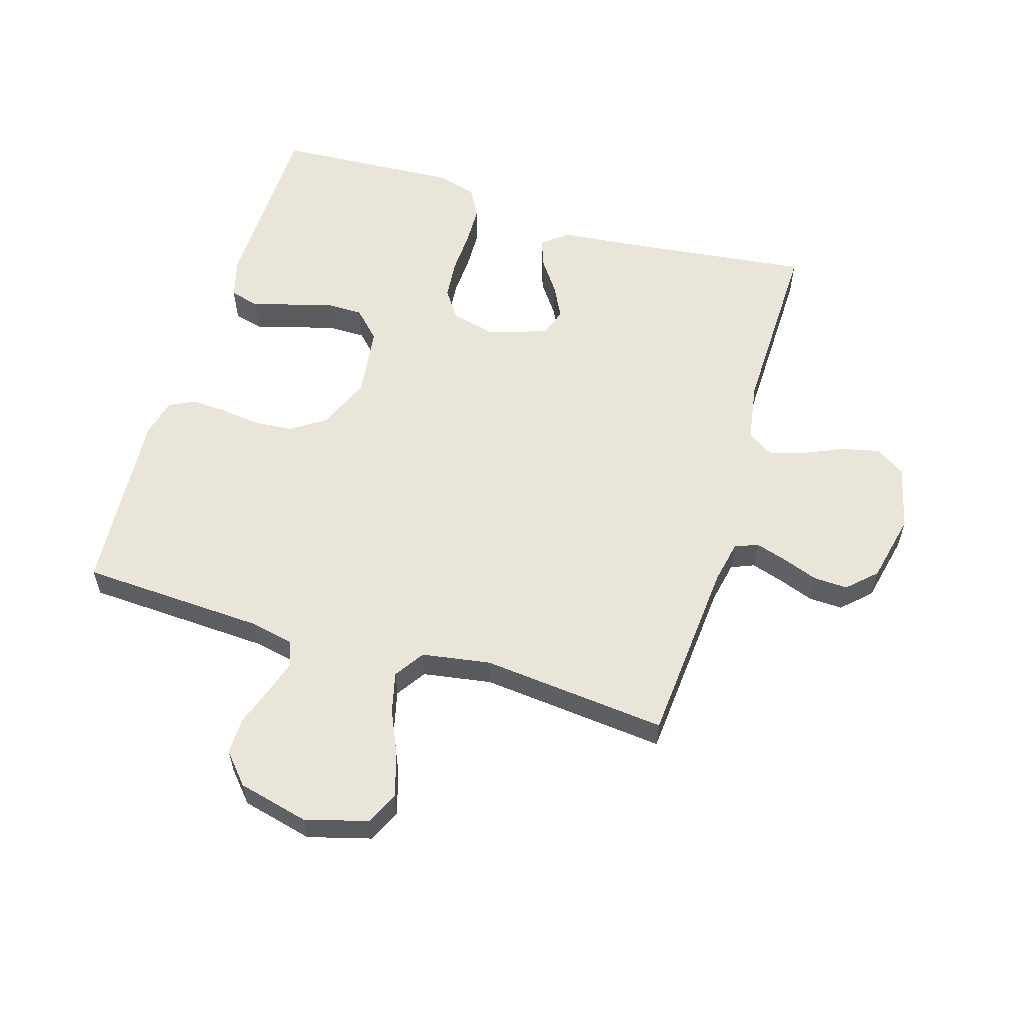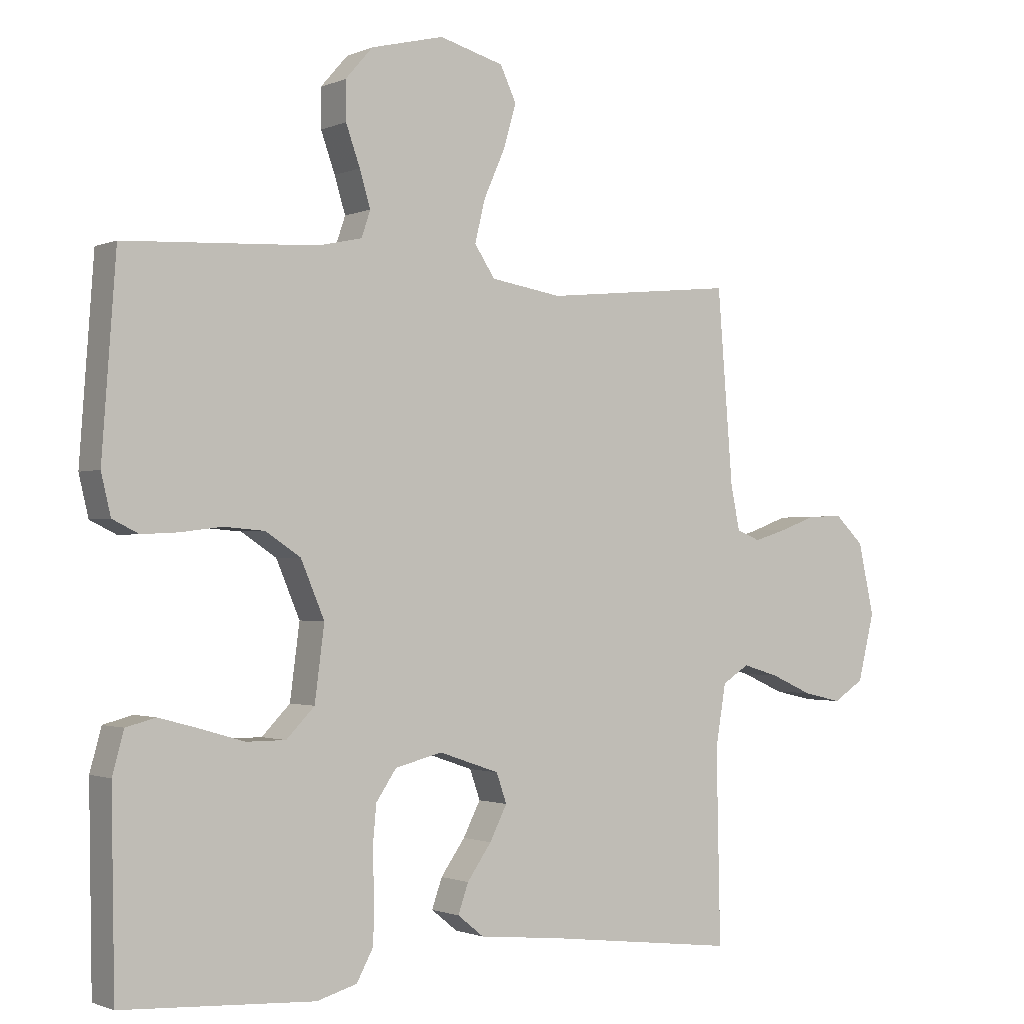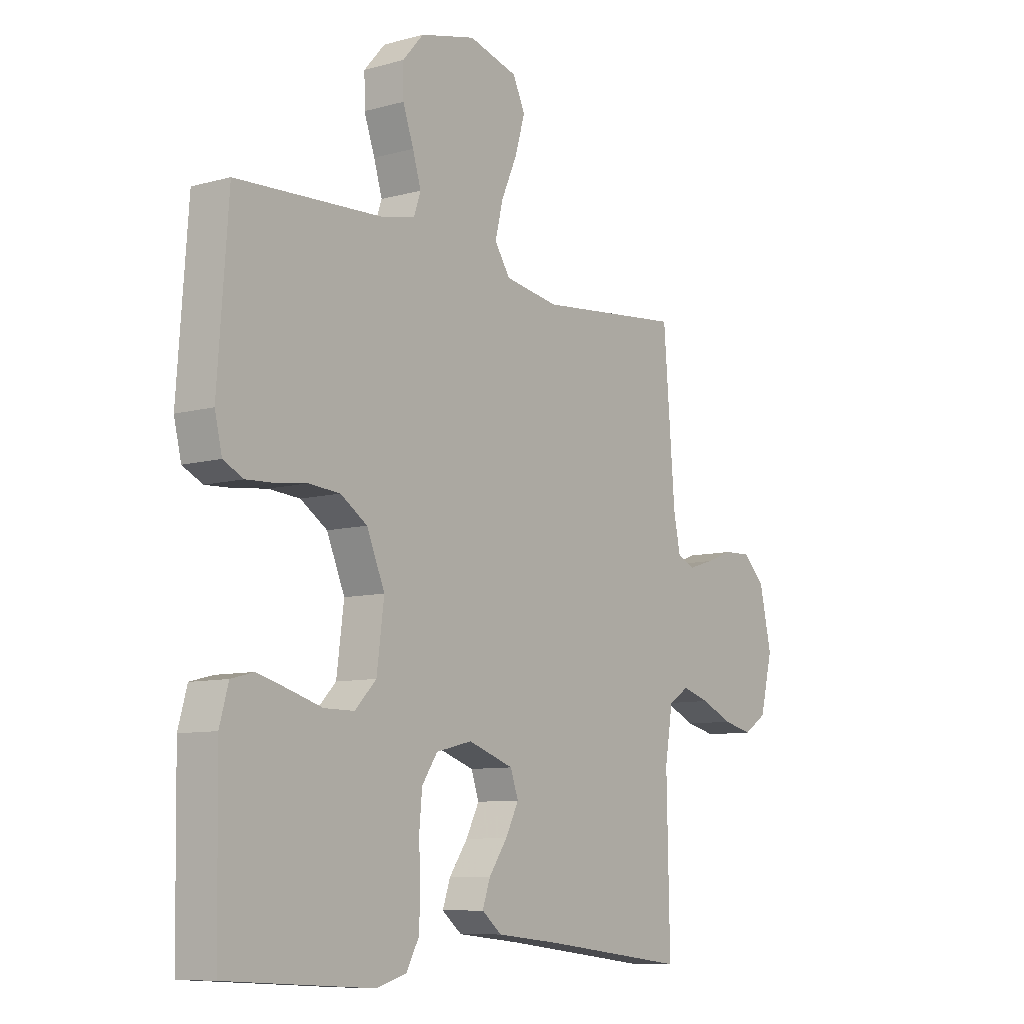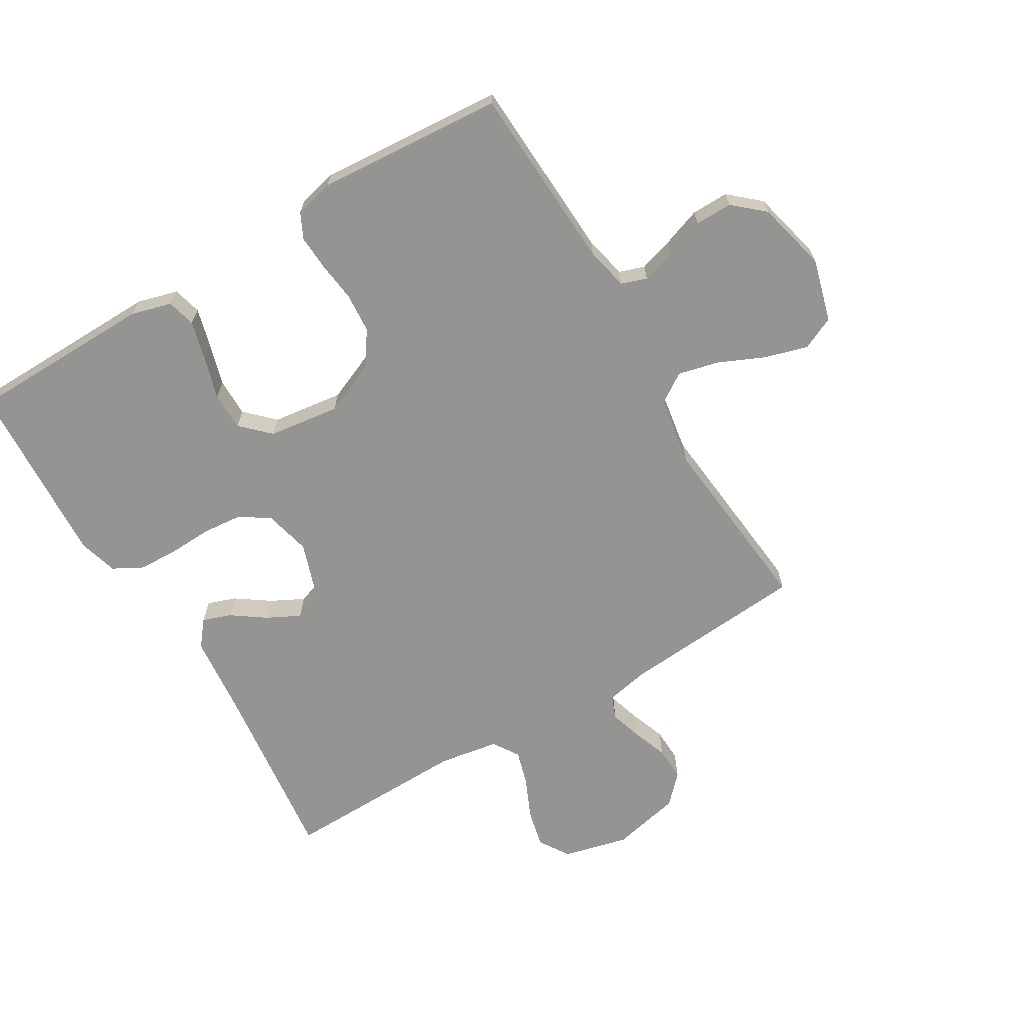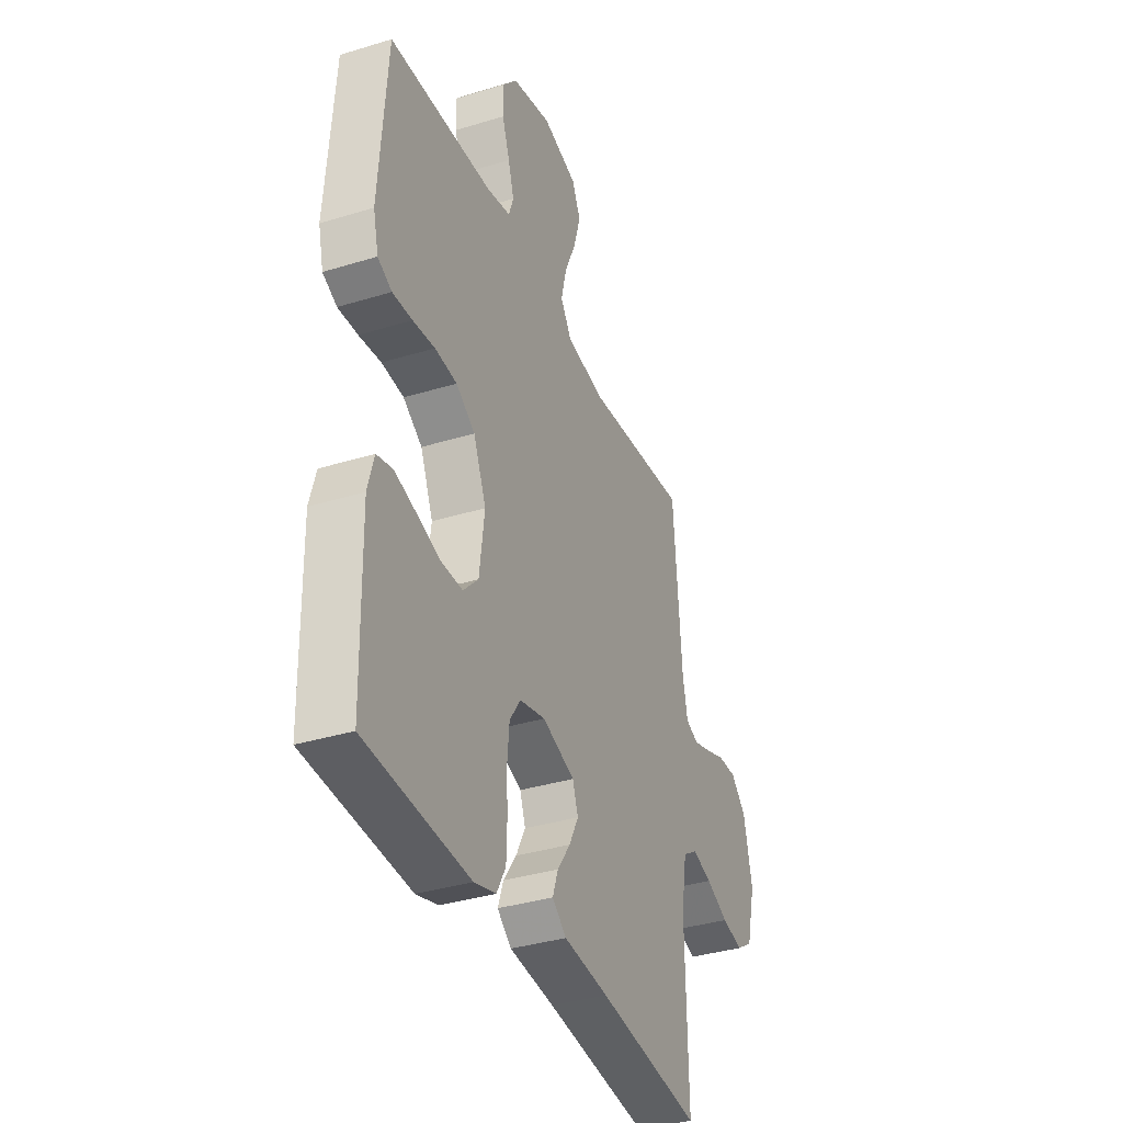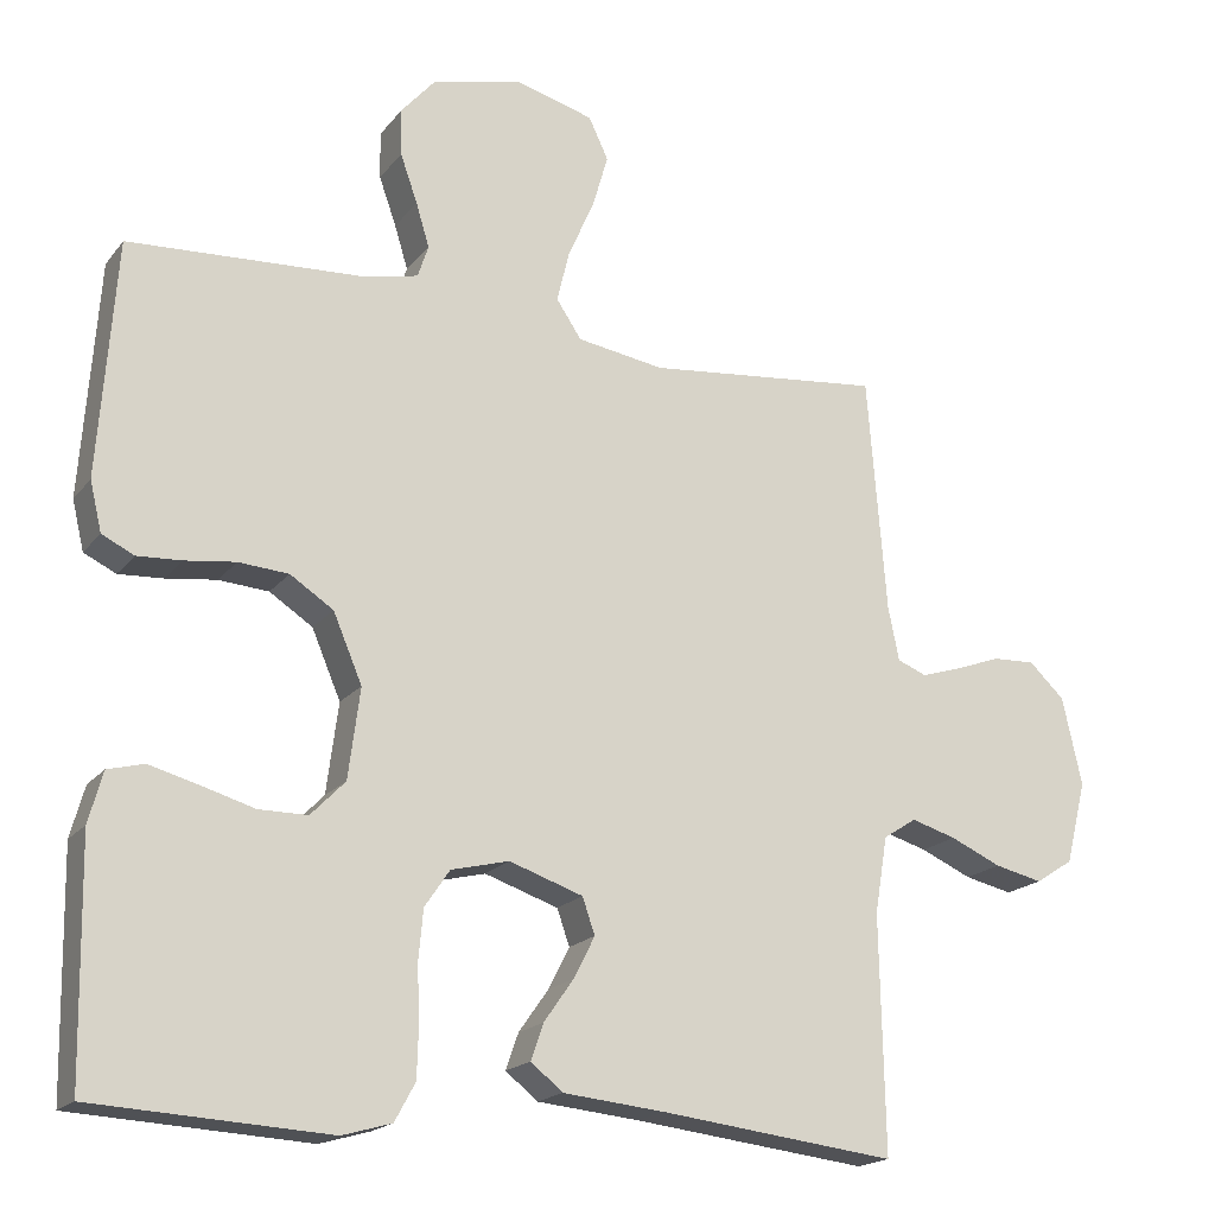
<metadata>
{"format":"obj","ext":"obj","renderer":"f3d","projection":"perspective","resolution":1024,"background":"white","views":[{"elev":57.9,"azim":16.9,"up":"+Y"},{"elev":-1.3,"azim":-33.8,"up":"+Z"},{"elev":-8.8,"azim":-53.4,"up":"+Z"},{"elev":-67.0,"azim":-59.2,"up":"+Y"},{"elev":-36.0,"azim":-68.1,"up":"+Z"},{"elev":-18.4,"azim":-25.9,"up":"+Z"}]}
</metadata>
<code>
v 0.5 0.07 -0.5
v 0.2 0.07 -0.464
v 0.07 0.07 -0.451
v 0.029 0.07 -0.418
v 0.045 0.07 -0.372
v 0.083 0.07 -0.318
v 0.11 0.07 -0.265
v 0.094 0.07 -0.219
v 0 0.07 -0.187
v -0.074 0.07 -0.205
v -0.106 0.07 -0.252
v -0.112 0.07 -0.317
v -0.109 0.07 -0.387
v -0.111 0.07 -0.451
v -0.137 0.07 -0.499
v -0.2 0.07 -0.517
v -0.5 0.07 -0.5
v -0.505 0.07 -0.2
v -0.487 0.07 -0.135
v -0.441 0.07 -0.123
v -0.378 0.07 -0.14
v -0.31 0.07 -0.16
v -0.248 0.07 -0.16
v -0.204 0.07 -0.115
v -0.189 0.07 0
v -0.226 0.07 0.087
v -0.281 0.07 0.123
v -0.345 0.07 0.128
v -0.409 0.07 0.12
v -0.466 0.07 0.117
v -0.507 0.07 0.137
v -0.522 0.07 0.2
v -0.5 0.07 0.5
v -0.2 0.07 0.515
v -0.131 0.07 0.53
v -0.117 0.07 0.571
v -0.134 0.07 0.627
v -0.156 0.07 0.689
v -0.157 0.07 0.749
v -0.114 0.07 0.798
v 0 0.07 0.826
v 0.101 0.07 0.798
v 0.126 0.07 0.745
v 0.106 0.07 0.676
v 0.073 0.07 0.602
v 0.057 0.07 0.536
v 0.089 0.07 0.488
v 0.2 0.07 0.47
v 0.5 0.07 0.5
v 0.524 0.07 0.2
v 0.538 0.07 0.131
v 0.575 0.07 0.116
v 0.627 0.07 0.132
v 0.684 0.07 0.153
v 0.739 0.07 0.155
v 0.784 0.07 0.112
v 0.809 0.07 0
v 0.783 0.07 -0.105
v 0.735 0.07 -0.136
v 0.674 0.07 -0.122
v 0.609 0.07 -0.093
v 0.552 0.07 -0.076
v 0.51 0.07 -0.103
v 0.494 0.07 -0.2
v 0.5 0 -0.5
v 0.2 0 -0.464
v 0.07 0 -0.451
v 0.029 0 -0.418
v 0.045 0 -0.372
v 0.083 0 -0.318
v 0.11 0 -0.265
v 0.094 0 -0.219
v 0 0 -0.187
v -0.074 0 -0.205
v -0.106 0 -0.252
v -0.112 0 -0.317
v -0.109 0 -0.387
v -0.111 0 -0.451
v -0.137 0 -0.499
v -0.2 0 -0.517
v -0.5 0 -0.5
v -0.505 0 -0.2
v -0.487 0 -0.135
v -0.441 0 -0.123
v -0.378 0 -0.14
v -0.31 0 -0.16
v -0.248 0 -0.16
v -0.204 0 -0.115
v -0.189 0 0
v -0.226 0 0.087
v -0.281 0 0.123
v -0.345 0 0.128
v -0.409 0 0.12
v -0.466 0 0.117
v -0.507 0 0.137
v -0.522 0 0.2
v -0.5 0 0.5
v -0.2 0 0.515
v -0.131 0 0.53
v -0.117 0 0.571
v -0.134 0 0.627
v -0.156 0 0.689
v -0.157 0 0.749
v -0.114 0 0.798
v 0 0 0.826
v 0.101 0 0.798
v 0.126 0 0.745
v 0.106 0 0.676
v 0.073 0 0.602
v 0.057 0 0.536
v 0.089 0 0.488
v 0.2 0 0.47
v 0.5 0 0.5
v 0.524 0 0.2
v 0.538 0 0.131
v 0.575 0 0.116
v 0.627 0 0.132
v 0.684 0 0.153
v 0.739 0 0.155
v 0.784 0 0.112
v 0.809 0 0
v 0.783 0 -0.105
v 0.735 0 -0.136
v 0.674 0 -0.122
v 0.609 0 -0.093
v 0.552 0 -0.076
v 0.51 0 -0.103
v 0.494 0 -0.2
f 59 60 61
f 58 59 61
f 57 58 61
f 56 57 61
f 55 56 61
f 54 55 61
f 53 54 61
f 52 53 61 62
f 51 52 62 63
f 48 49 50
f 51 63 64
f 50 51 64
f 48 50 64
f 47 48 64
f 43 44 45
f 42 43 45
f 41 42 45
f 40 41 45
f 39 40 45
f 38 39 45
f 37 38 45
f 36 37 45 46
f 64 1 2
f 47 64 2
f 46 47 2
f 36 46 2
f 35 36 2
f 32 33 34
f 31 32 34
f 30 31 34
f 29 30 34
f 28 29 34
f 20 21 22
f 19 20 22
f 18 19 22
f 17 18 22
f 16 17 22
f 15 16 22
f 14 15 22
f 13 14 22
f 12 13 22
f 11 12 22 23
f 10 11 23 24
f 4 5 6
f 3 4 6
f 2 3 6
f 2 6 7
f 35 2 7 8
f 27 28 34 35
f 26 27 35
f 35 8 9
f 26 35 9
f 25 26 9
f 9 10 24 25
f 125 124 123
f 125 123 122
f 125 122 121
f 125 121 120
f 125 120 119
f 125 119 118
f 125 118 117
f 126 125 117 116
f 127 126 116 115
f 114 113 112
f 128 127 115
f 128 115 114
f 128 114 112
f 128 112 111
f 109 108 107
f 109 107 106
f 109 106 105
f 109 105 104
f 109 104 103
f 109 103 102
f 109 102 101
f 110 109 101 100
f 66 65 128
f 66 128 111
f 66 111 110
f 66 110 100
f 66 100 99
f 98 97 96
f 98 96 95
f 98 95 94
f 98 94 93
f 98 93 92
f 86 85 84
f 86 84 83
f 86 83 82
f 86 82 81
f 86 81 80
f 86 80 79
f 86 79 78
f 86 78 77
f 86 77 76
f 87 86 76 75
f 88 87 75 74
f 70 69 68
f 70 68 67
f 70 67 66
f 71 70 66
f 72 71 66 99
f 99 98 92 91
f 99 91 90
f 73 72 99
f 73 99 90
f 73 90 89
f 89 88 74 73
f 1 65 66 2
f 2 66 67 3
f 3 67 68 4
f 4 68 69 5
f 5 69 70 6
f 6 70 71 7
f 7 71 72 8
f 8 72 73 9
f 9 73 74 10
f 10 74 75 11
f 11 75 76 12
f 12 76 77 13
f 13 77 78 14
f 14 78 79 15
f 15 79 80 16
f 16 80 81 17
f 17 81 82 18
f 18 82 83 19
f 19 83 84 20
f 20 84 85 21
f 21 85 86 22
f 22 86 87 23
f 23 87 88 24
f 24 88 89 25
f 25 89 90 26
f 26 90 91 27
f 27 91 92 28
f 28 92 93 29
f 29 93 94 30
f 30 94 95 31
f 31 95 96 32
f 32 96 97 33
f 33 97 98 34
f 34 98 99 35
f 35 99 100 36
f 36 100 101 37
f 37 101 102 38
f 38 102 103 39
f 39 103 104 40
f 40 104 105 41
f 41 105 106 42
f 42 106 107 43
f 43 107 108 44
f 44 108 109 45
f 45 109 110 46
f 46 110 111 47
f 47 111 112 48
f 48 112 113 49
f 49 113 114 50
f 50 114 115 51
f 51 115 116 52
f 52 116 117 53
f 53 117 118 54
f 54 118 119 55
f 55 119 120 56
f 56 120 121 57
f 57 121 122 58
f 58 122 123 59
f 59 123 124 60
f 60 124 125 61
f 61 125 126 62
f 62 126 127 63
f 63 127 128 64
f 64 128 65 1

</code>
